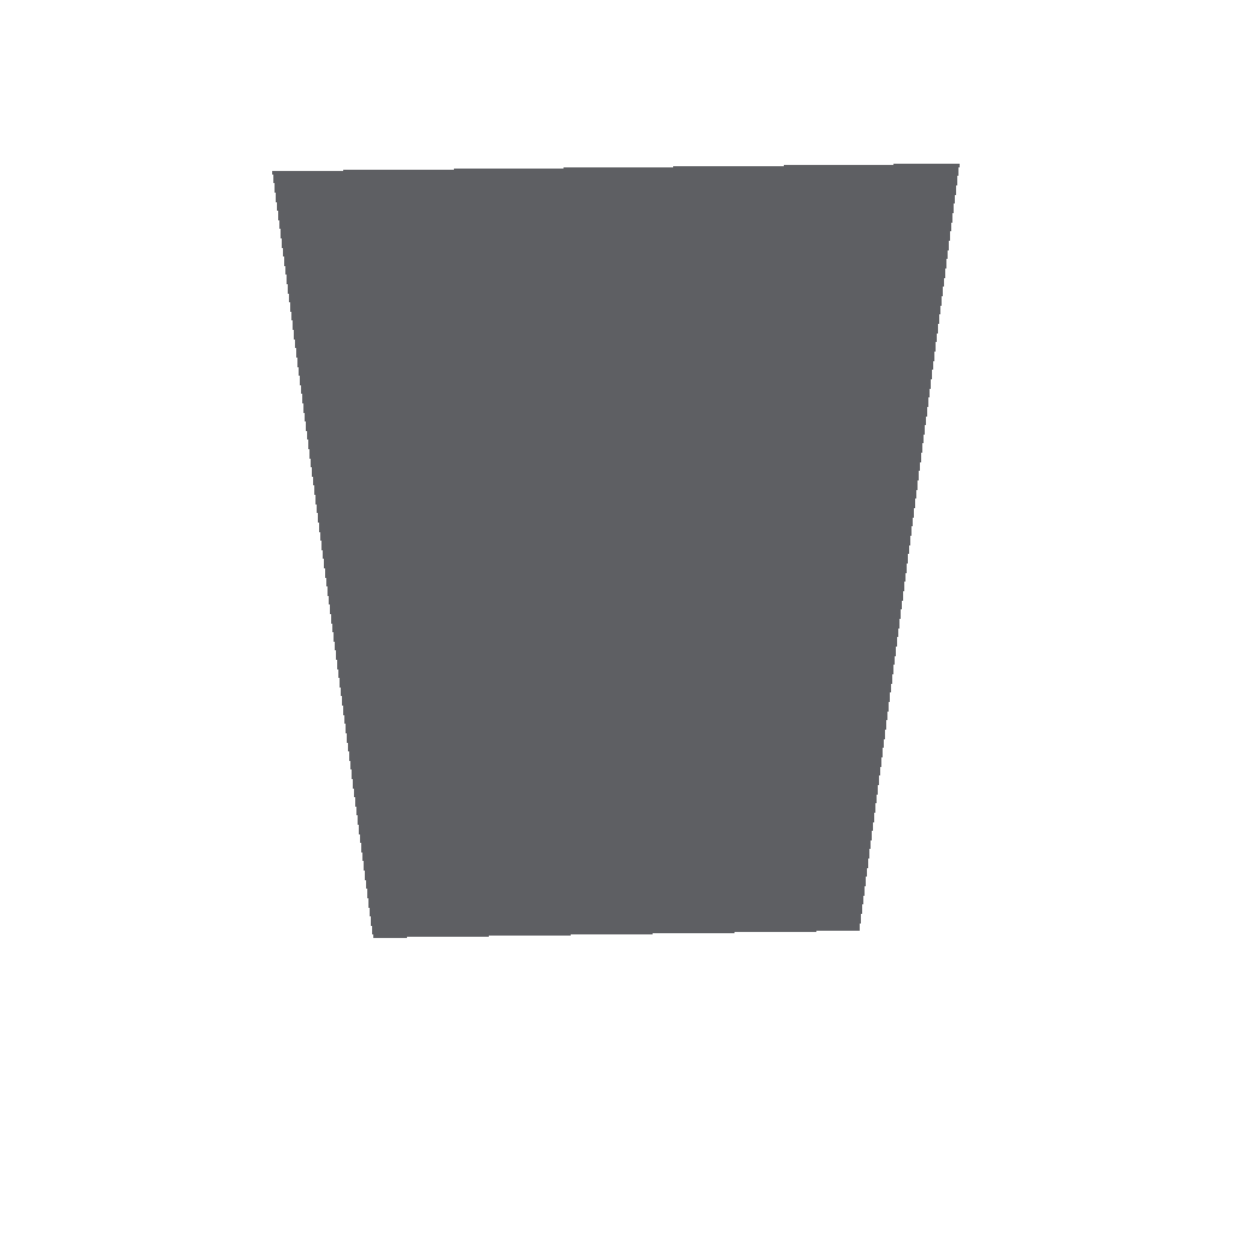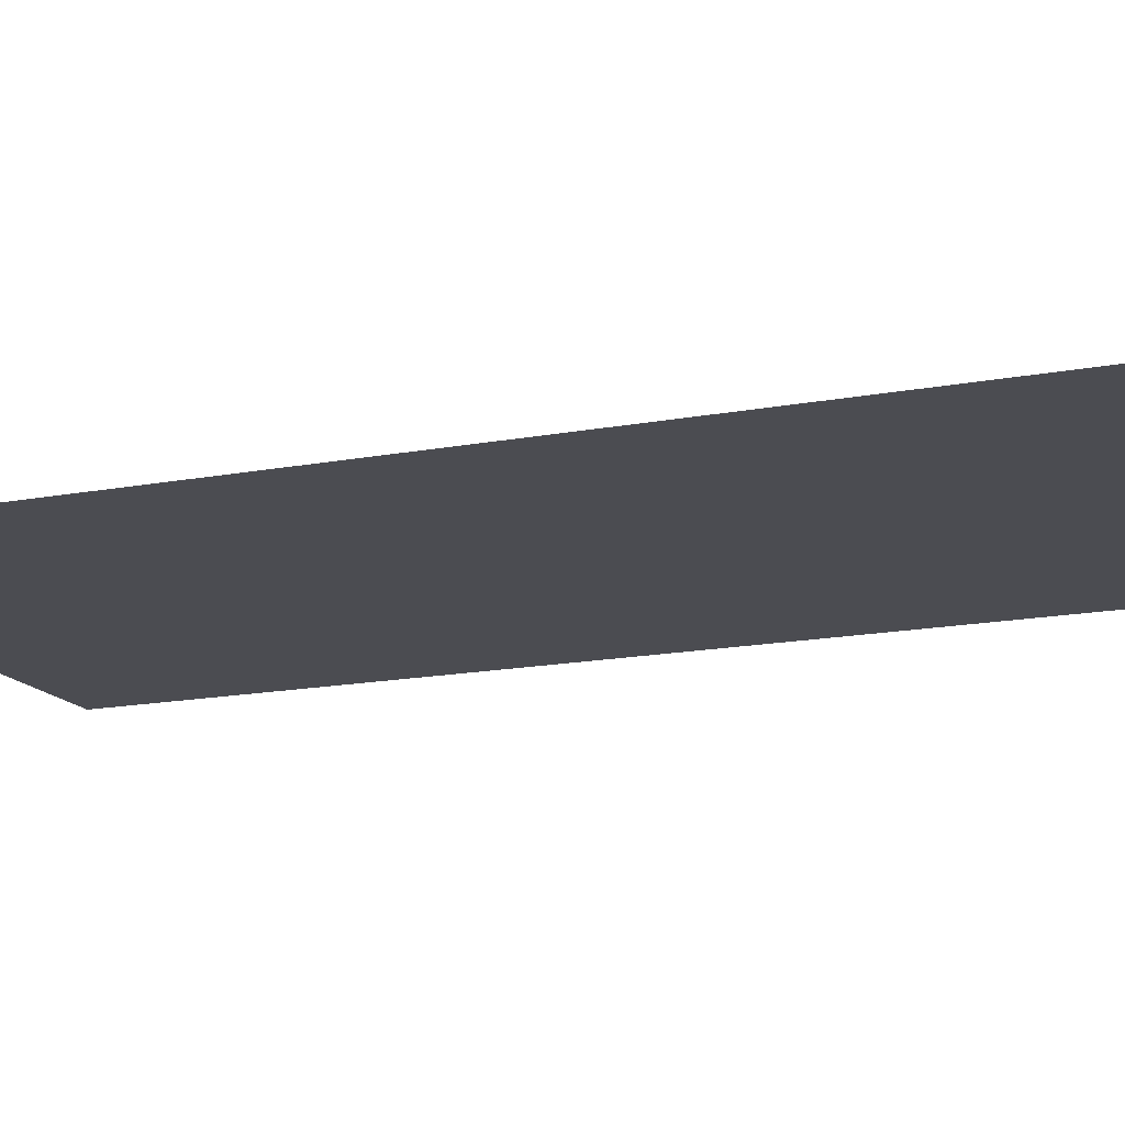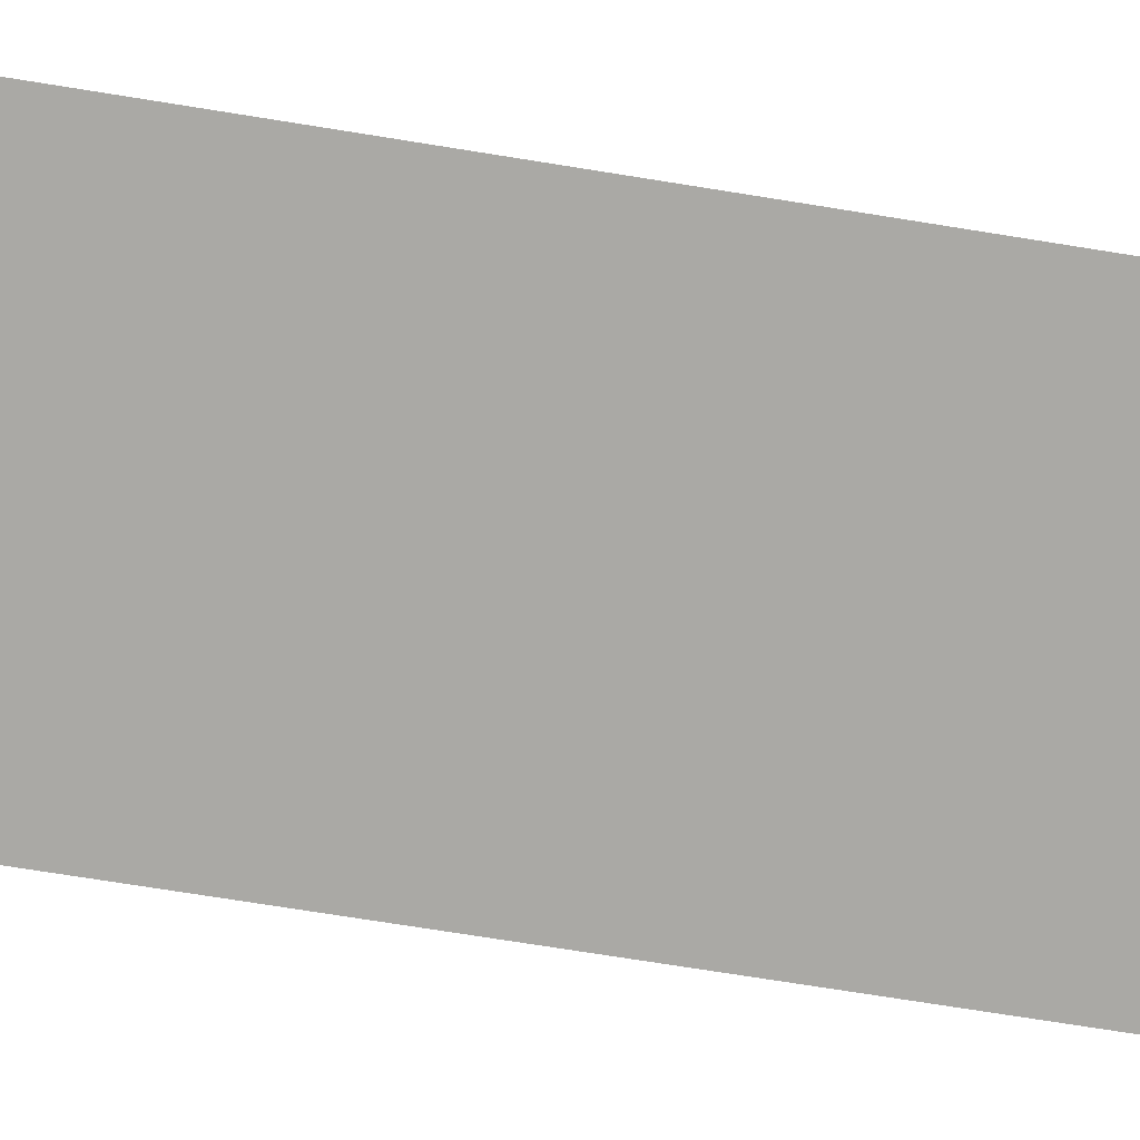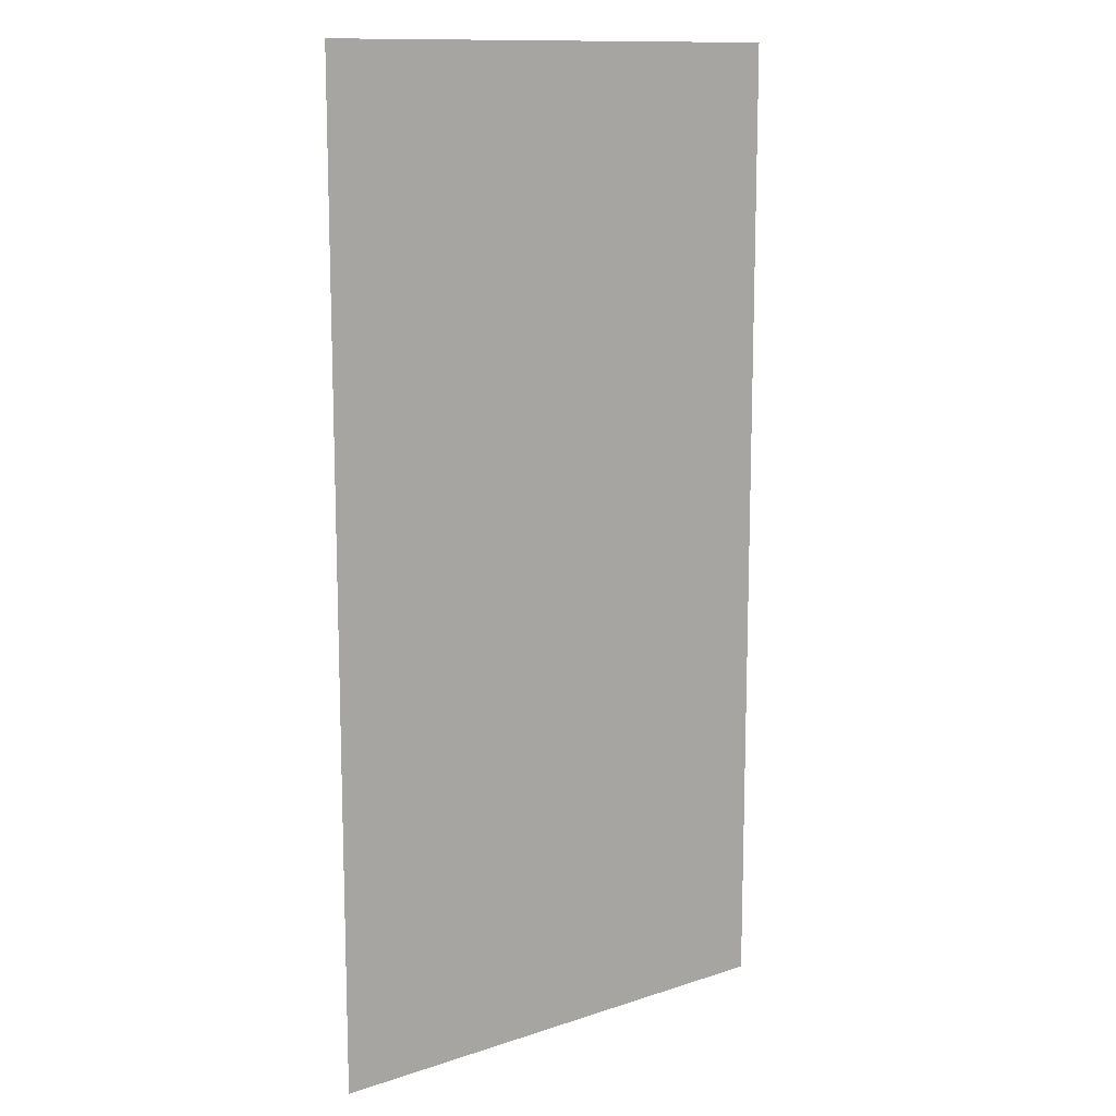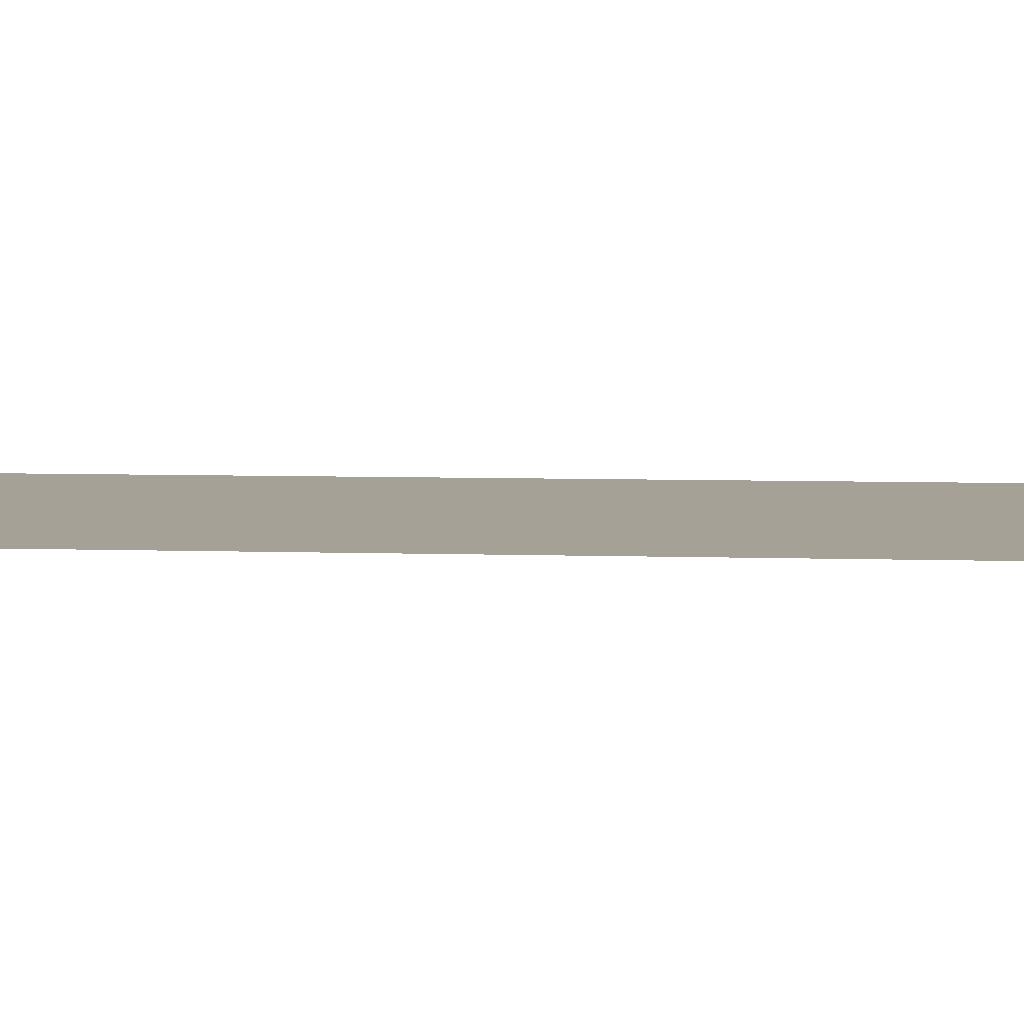
<metadata>
{"format":"obj","ext":"obj","renderer":"f3d","projection":"perspective","resolution":1024,"background":"white","views":[{"elev":48.0,"azim":-1.0,"up":"+Z"},{"elev":-15.5,"azim":-67.9,"up":"+Y"},{"elev":-75.4,"azim":-99.0,"up":"+Y"},{"elev":12.6,"azim":142.7,"up":"+Z"},{"elev":6.0,"azim":-84.1,"up":"+Y"}]}
</metadata>
<code>
v -18.18 16 0
v -17.15 16 0
v -18.18 16 2
v -17.15 16 2
f 1 2 3
f 2 3 4

</code>
